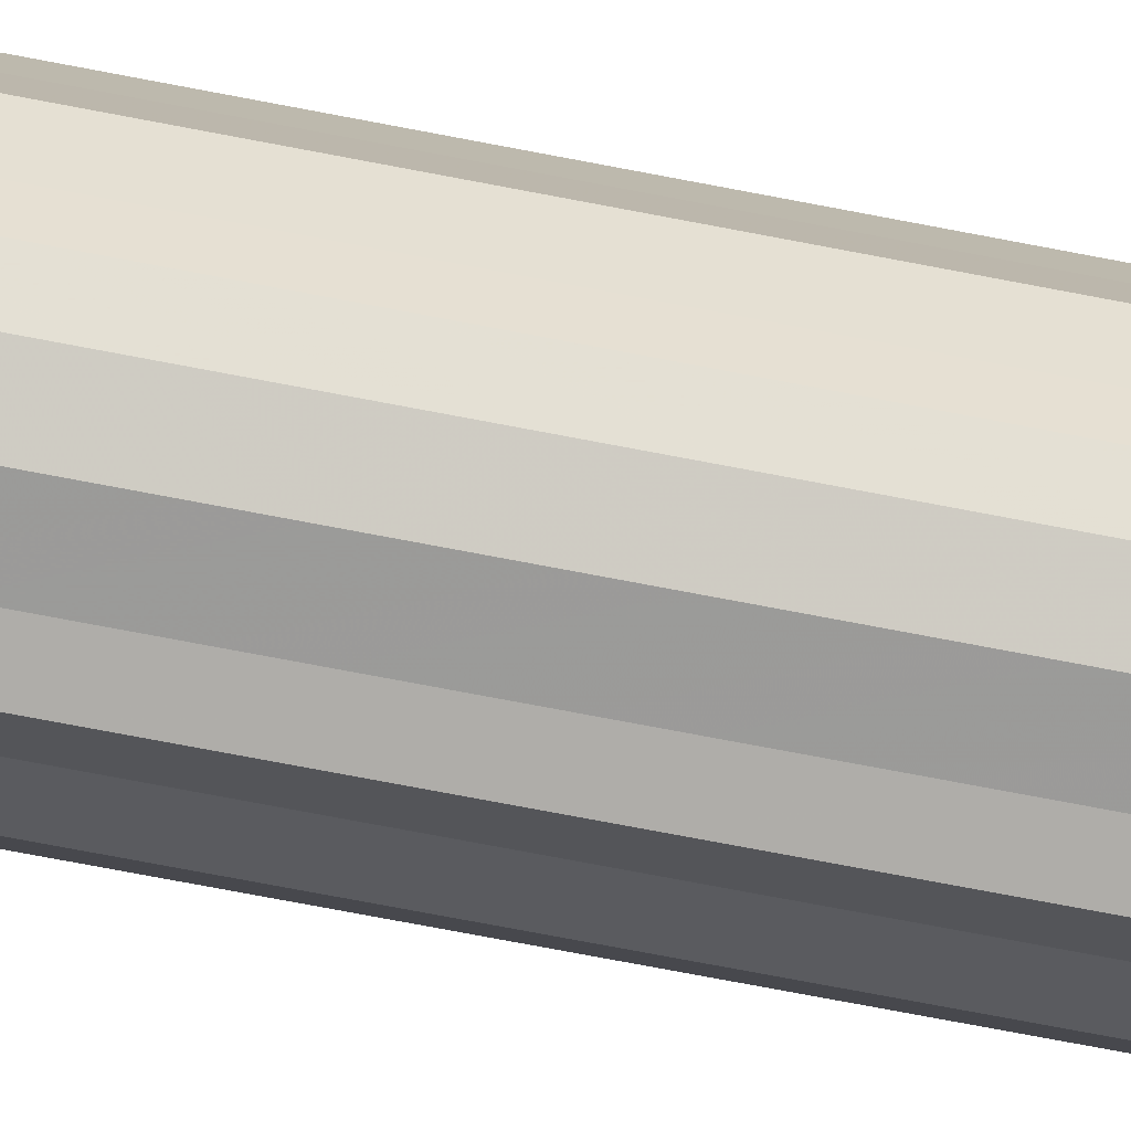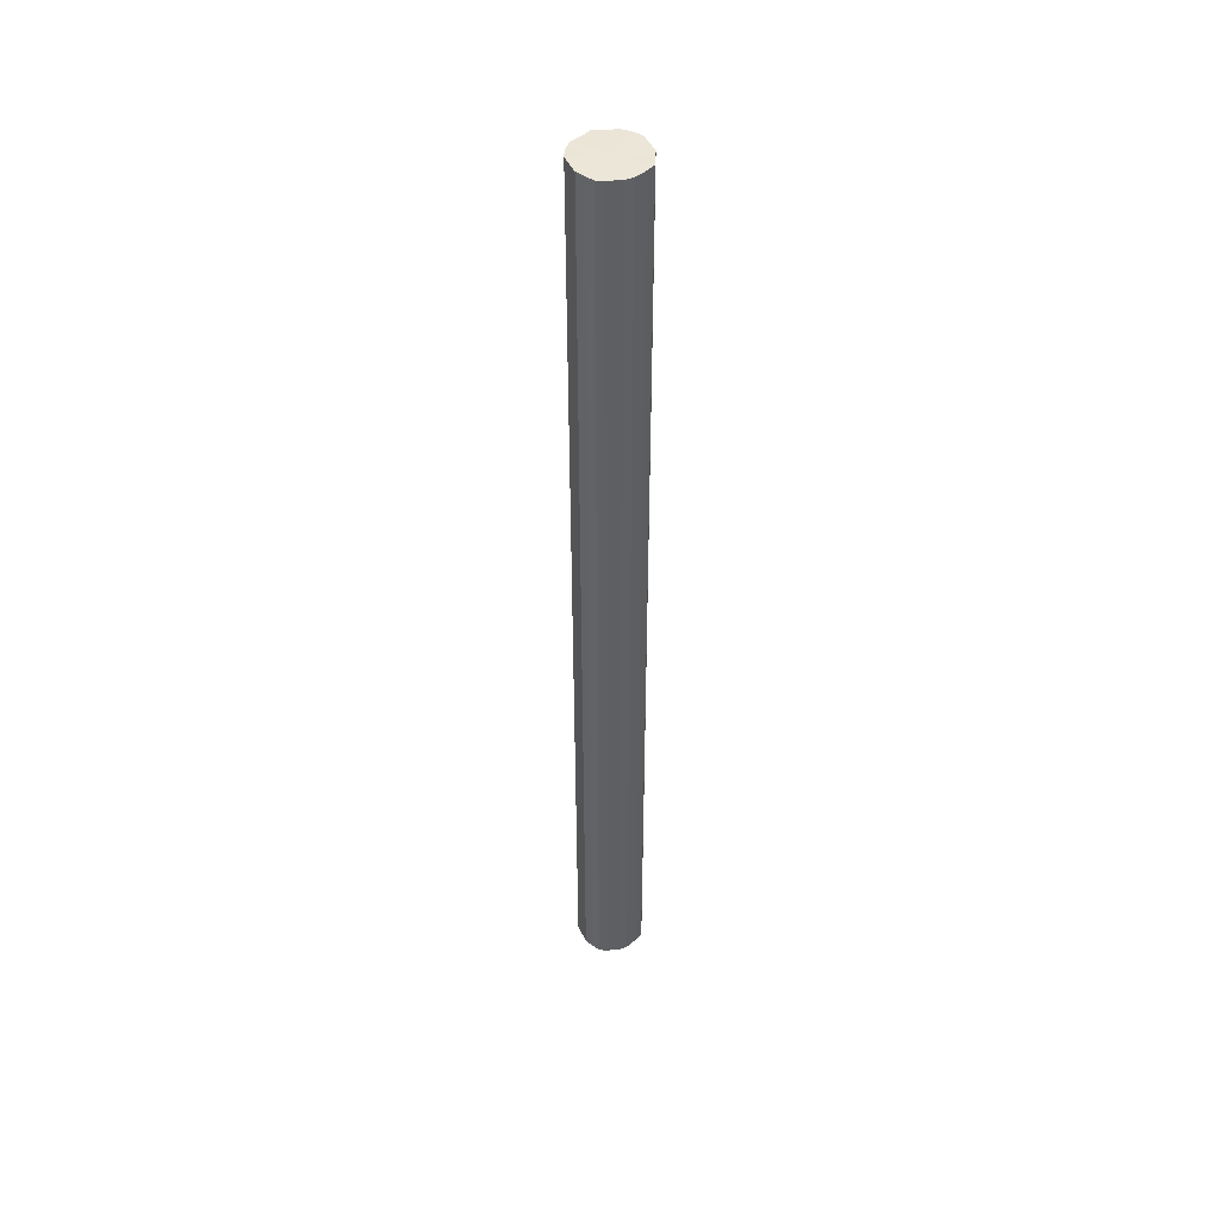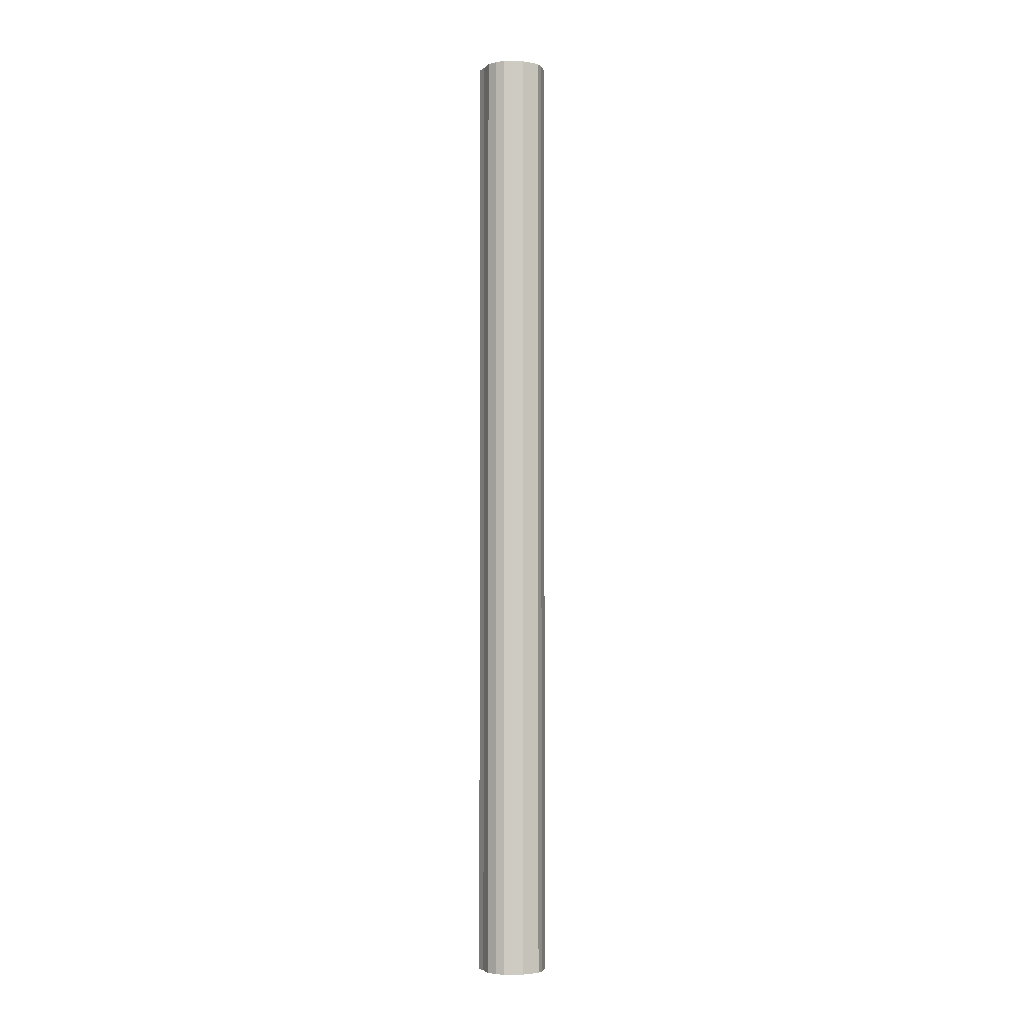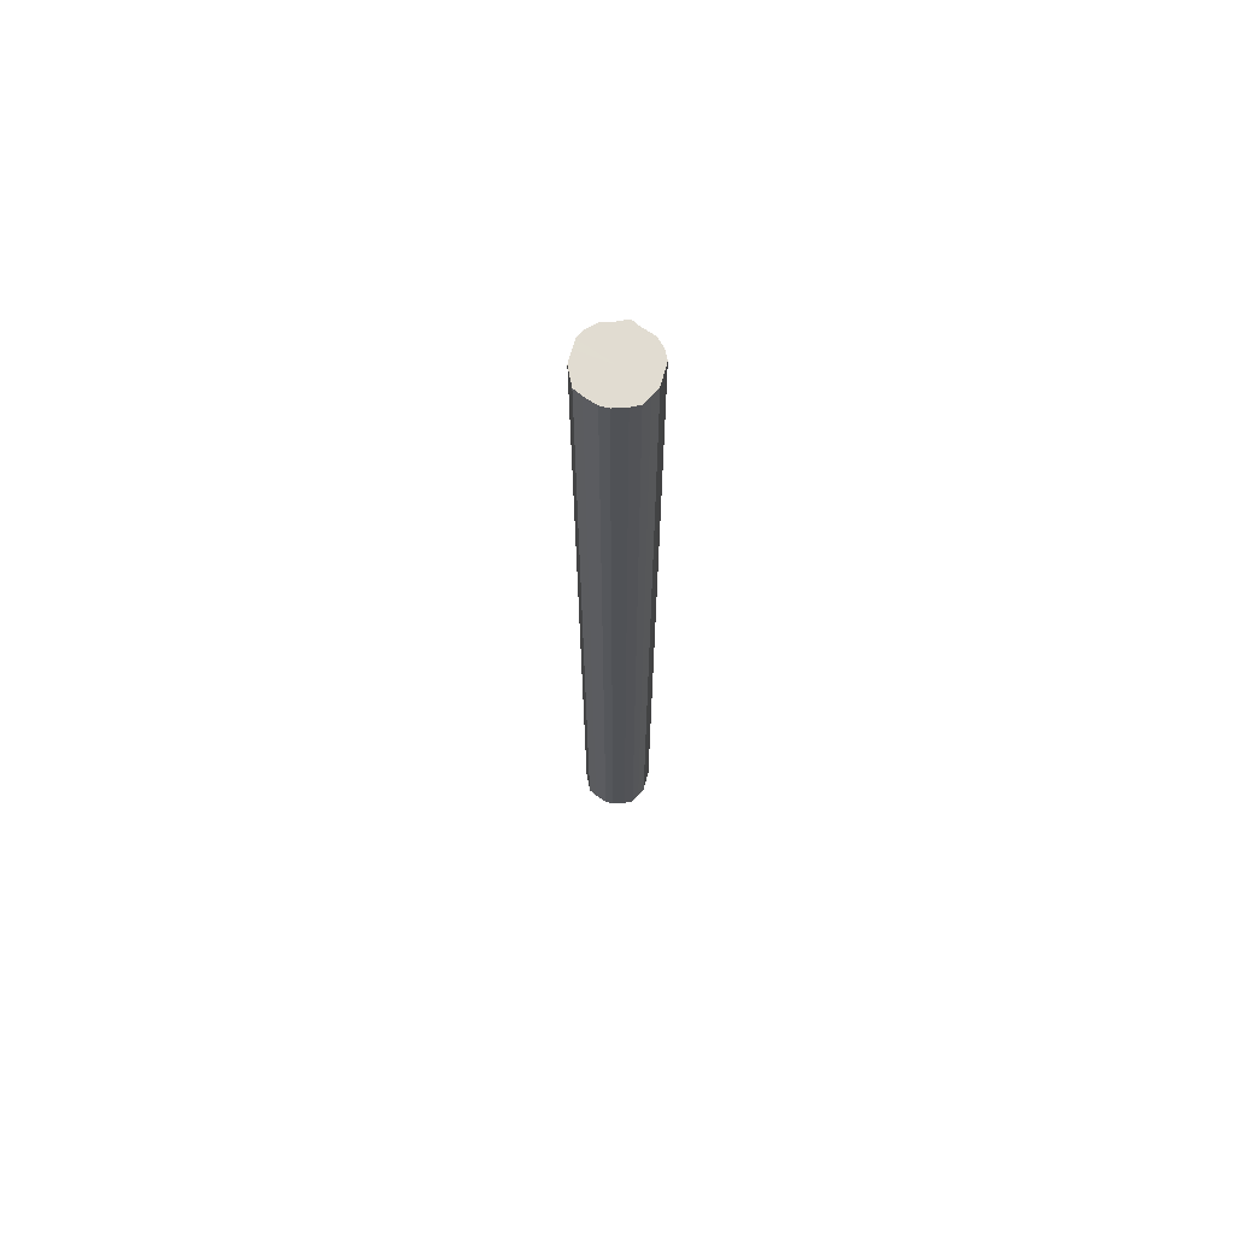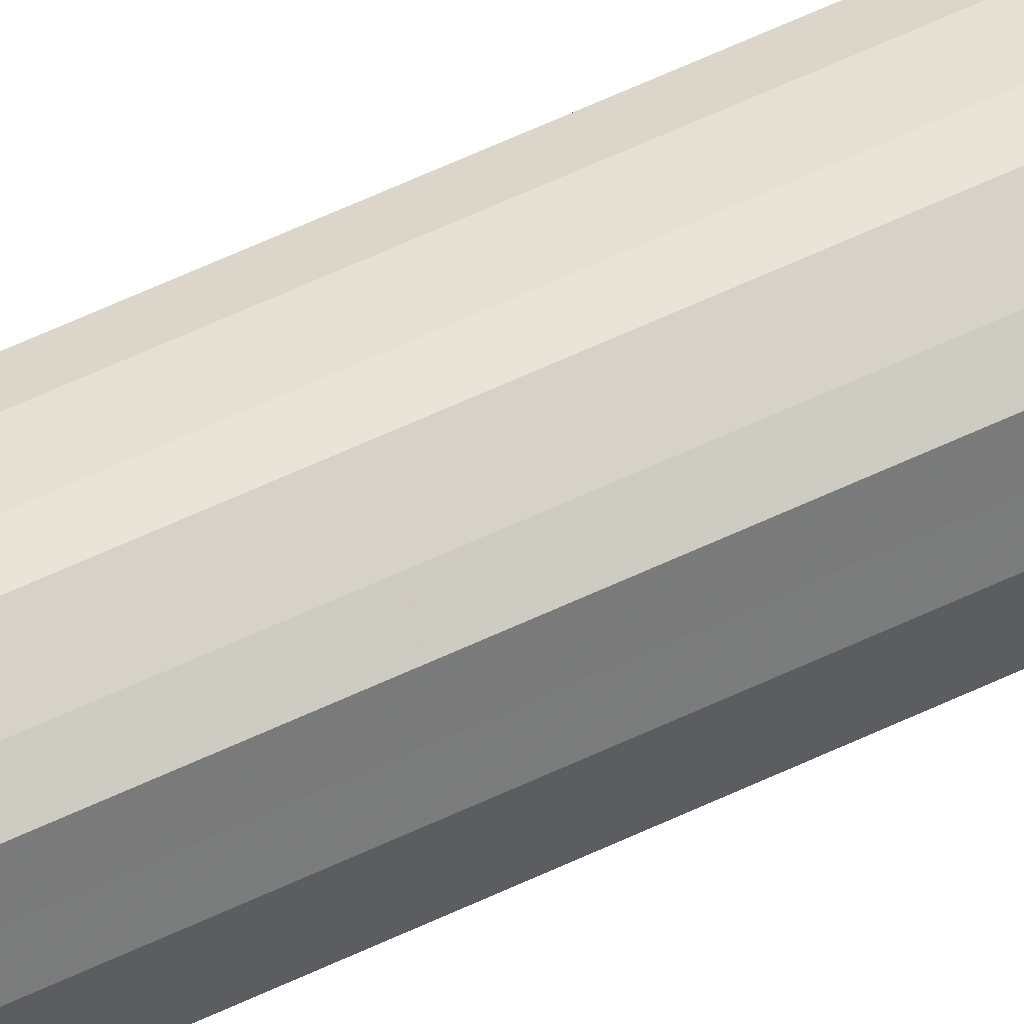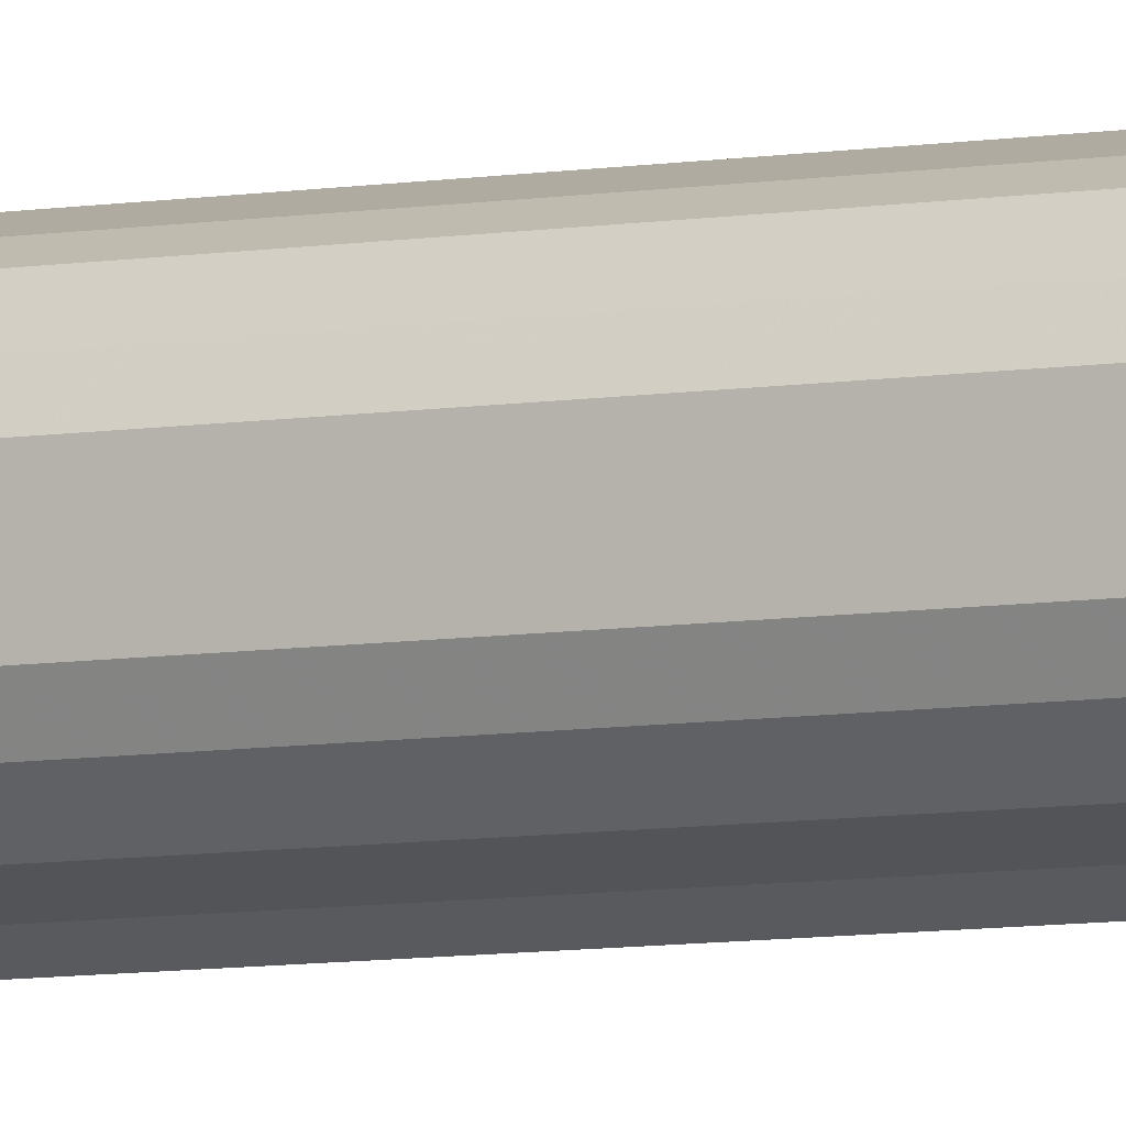
<metadata>
{"format":"obj","ext":"obj","renderer":"f3d","projection":"perspective","resolution":1024,"background":"white","views":[{"elev":-51.0,"azim":76.7,"up":"+Y"},{"elev":46.1,"azim":155.8,"up":"+Z"},{"elev":-3.8,"azim":87.0,"up":"+Z"},{"elev":69.1,"azim":-164.9,"up":"+Z"},{"elev":61.2,"azim":64.3,"up":"+Y"},{"elev":-6.3,"azim":119.7,"up":"+Y"}]}
</metadata>
<code>
o 12560
v 2176 1892 9.479
v 2176 1892 9.479
v 2176 1892 11.86
v 2176 1892 9.479
v 2176 1892 11.86
v 2176 1892 9.479
v 2176 1892 11.86
v 2176 1892 9.479
v 2176 1892 11.86
v 2176 1892 9.479
v 2176 1892 11.86
v 2176 1892 9.479
v 2176 1892 11.86
v 2176 1892 9.479
v 2176 1892 11.86
v 2176 1892 9.479
v 2176 1892 11.86
v 2176 1892 9.479
v 2176 1892 11.86
v 2176 1892 9.479
v 2176 1892 11.86
v 2176 1892 9.479
v 2176 1892 11.86
v 2176 1892 9.479
v 2176 1892 11.86
v 2176 1892 9.479
v 2176 1892 11.86
v 2176 1892 9.479
v 2176 1892 11.86
v 2176 1892 9.479
v 2176 1892 11.86
v 2176 1892 9.479
v 2176 1892 11.86
v 2176 1892 9.479
v 2176 1892 11.86
v 2176 1892 9.479
v 2176 1892 11.86
v 2176 1892 9.479
v 2176 1892 11.86
v 2176 1892 9.479
v 2176 1892 11.86
v 2176 1892 11.86
v 2176 1892 11.86
v 2176 1892 9.479
v 2176 1892 11.86
v 2176 1892 9.479
v 2176 1892 11.86
v 2176 1892 11.86
v 2176 1892 9.479
v 2176 1892 11.86
v 2176 1892 9.479
v 2176 1892 9.479
v 2176 1892 11.86
v 2176 1892 11.86
v 2176 1892 9.479
v 2176 1892 11.86
v 2176 1892 9.479
v 2176 1892 9.479
v 2176 1892 11.86
v 2176 1892 11.86
v 2176 1892 9.479
v 2176 1892 11.86
v 2176 1892 9.479
v 2176 1892 9.479
v 2176 1892 11.86
v 2176 1892 11.86
v 2176 1892 9.479
v 2176 1892 11.86
v 2176 1892 9.479
v 2176 1892 9.479
v 2176 1892 11.86
v 2176 1892 11.86
v 2176 1892 9.479
v 2176 1892 11.86
v 2176 1892 9.479
v 2176 1892 9.479
v 2176 1892 11.86
v 2176 1892 11.86
v 2176 1892 9.479
v 2176 1892 11.86
v 2176 1892 9.479
v 2176 1892 9.479
v 2176 1892 11.86
v 2176 1892 9.479
v 2176 1892 9.479
v 2176 1892 9.479
v 2176 1892 9.479
v 2176 1892 9.479
v 2176 1892 9.479
v 2176 1892 9.479
v 2176 1892 9.479
v 2176 1892 9.479
v 2176 1892 9.479
v 2176 1892 9.479
v 2176 1892 9.479
v 2176 1892 9.479
v 2176 1892 9.479
v 2176 1892 9.479
v 2176 1892 9.479
v 2176 1892 9.479
v 2176 1892 9.479
v 2176 1892 9.479
v 2176 1892 9.479
v 2176 1892 9.479
v 2176 1892 9.479
v 2176 1892 9.479
v 2176 1892 11.86
v 2176 1892 11.86
v 2176 1892 11.86
v 2176 1892 11.86
v 2176 1892 11.86
v 2176 1892 11.86
v 2176 1892 11.86
v 2176 1892 11.86
v 2176 1892 11.86
v 2176 1892 11.86
v 2176 1892 11.86
v 2176 1892 11.86
v 2176 1892 11.86
v 2176 1892 11.86
v 2176 1892 11.86
v 2176 1892 11.86
v 2176 1892 11.86
v 2176 1892 11.86
v 2176 1892 11.86
v 2176 1892 11.86
v 2176 1892 11.86
v 2176 1892 11.86
f 1 2 3
f 2 4 5
f 6 1 7
f 4 8 9
f 10 6 11
f 8 12 13
f 14 10 15
f 12 16 17
f 18 14 19
f 16 20 21
f 22 18 23
f 20 24 25
f 26 22 27
f 24 28 29
f 30 26 31
f 28 32 33
f 34 30 35
f 32 36 37
f 38 34 39
f 36 40 41
f 40 38 42
f 43 44 45
f 45 46 47
f 48 49 43
f 50 51 48
f 47 52 53
f 54 55 50
f 56 57 54
f 53 58 59
f 60 61 56
f 62 63 60
f 59 64 65
f 66 67 62
f 68 69 66
f 65 70 71
f 72 73 68
f 74 75 72
f 71 76 77
f 78 79 74
f 80 81 78
f 77 82 83
f 83 84 80
f 85 86 87
f 85 88 86
f 85 87 89
f 85 90 88
f 85 89 91
f 85 92 90
f 85 91 93
f 85 94 92
f 85 93 95
f 85 96 94
f 85 95 97
f 85 98 96
f 85 97 99
f 85 100 98
f 85 99 101
f 85 102 100
f 85 101 103
f 85 104 102
f 85 103 105
f 85 106 104
f 85 105 106
f 107 108 109
f 107 110 108
f 107 109 111
f 107 112 110
f 107 111 113
f 107 114 112
f 107 113 115
f 107 116 114
f 107 115 117
f 107 118 116
f 107 117 119
f 107 120 118
f 107 119 121
f 107 122 120
f 107 121 123
f 107 124 122
f 107 123 125
f 107 126 124
f 107 125 127
f 107 128 126
f 107 127 128

</code>
